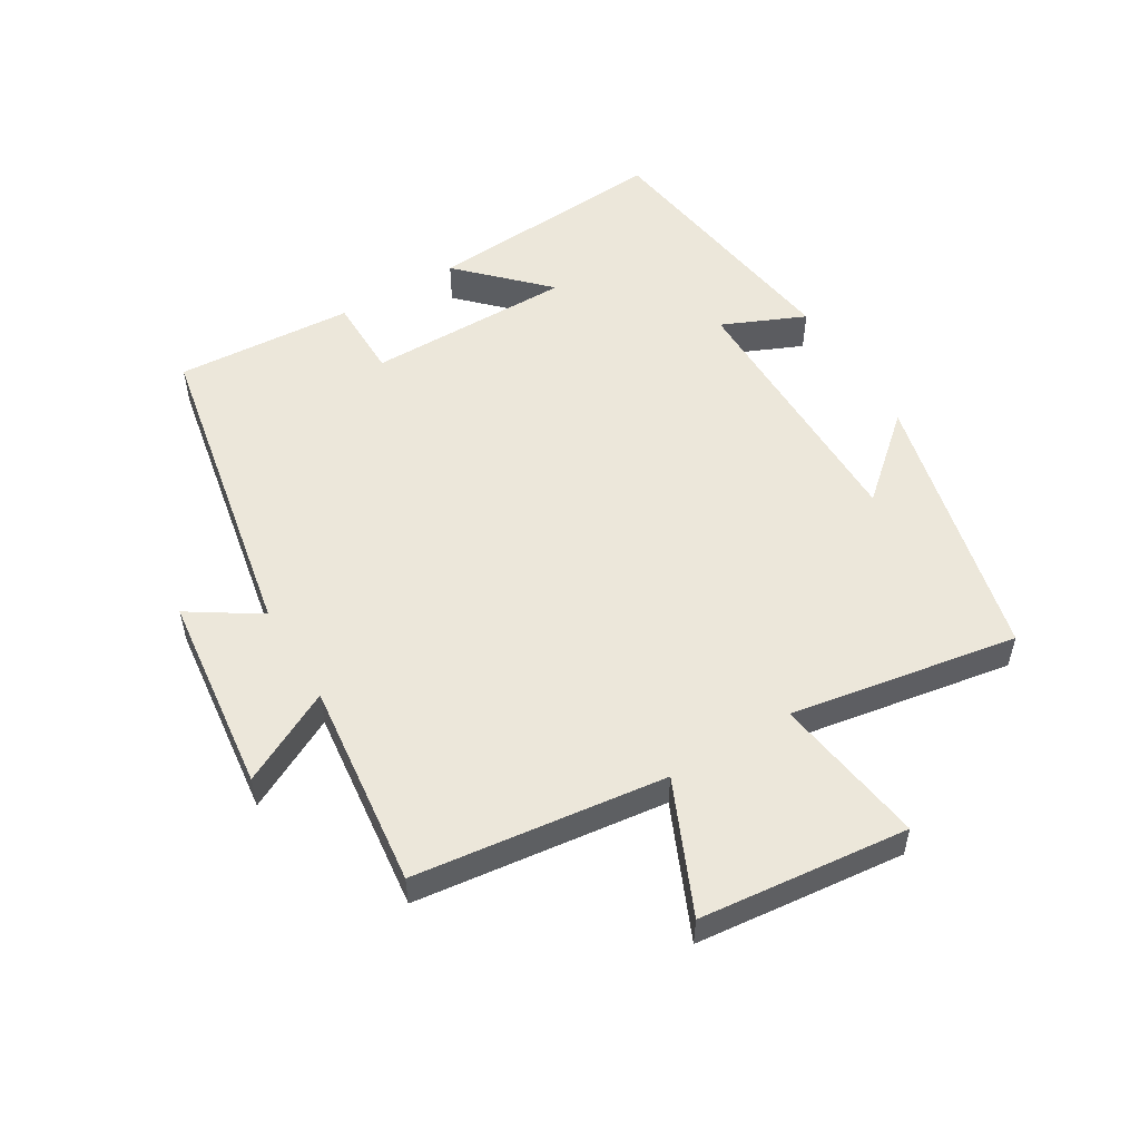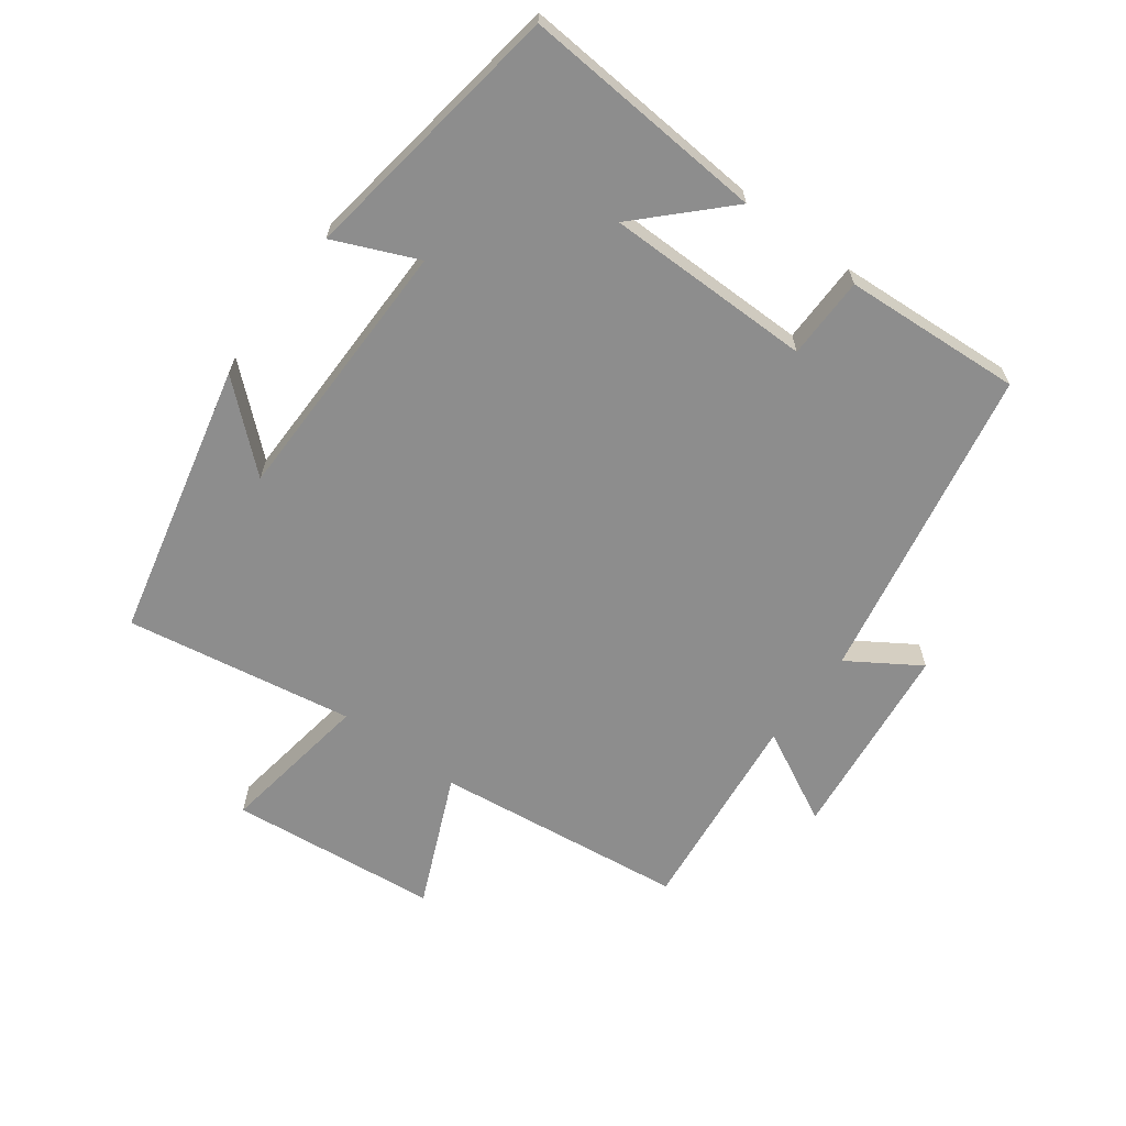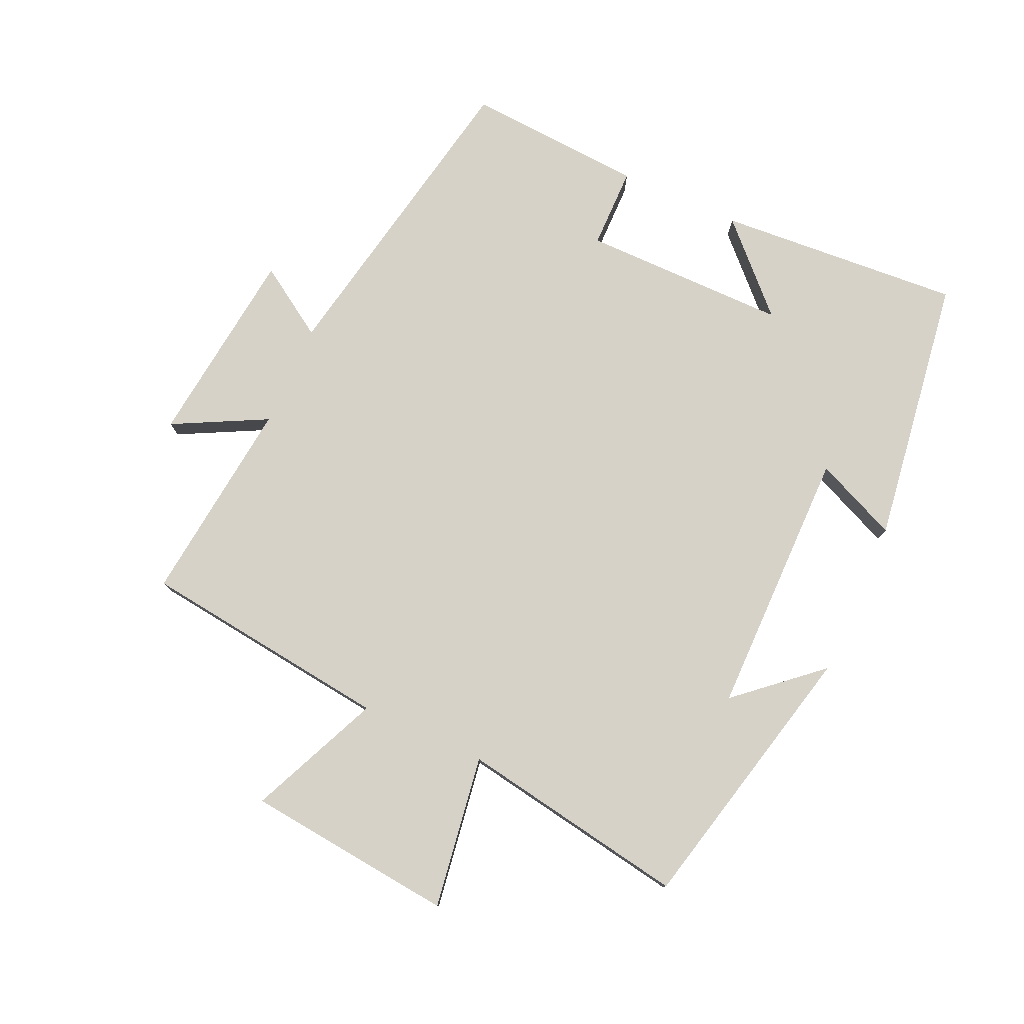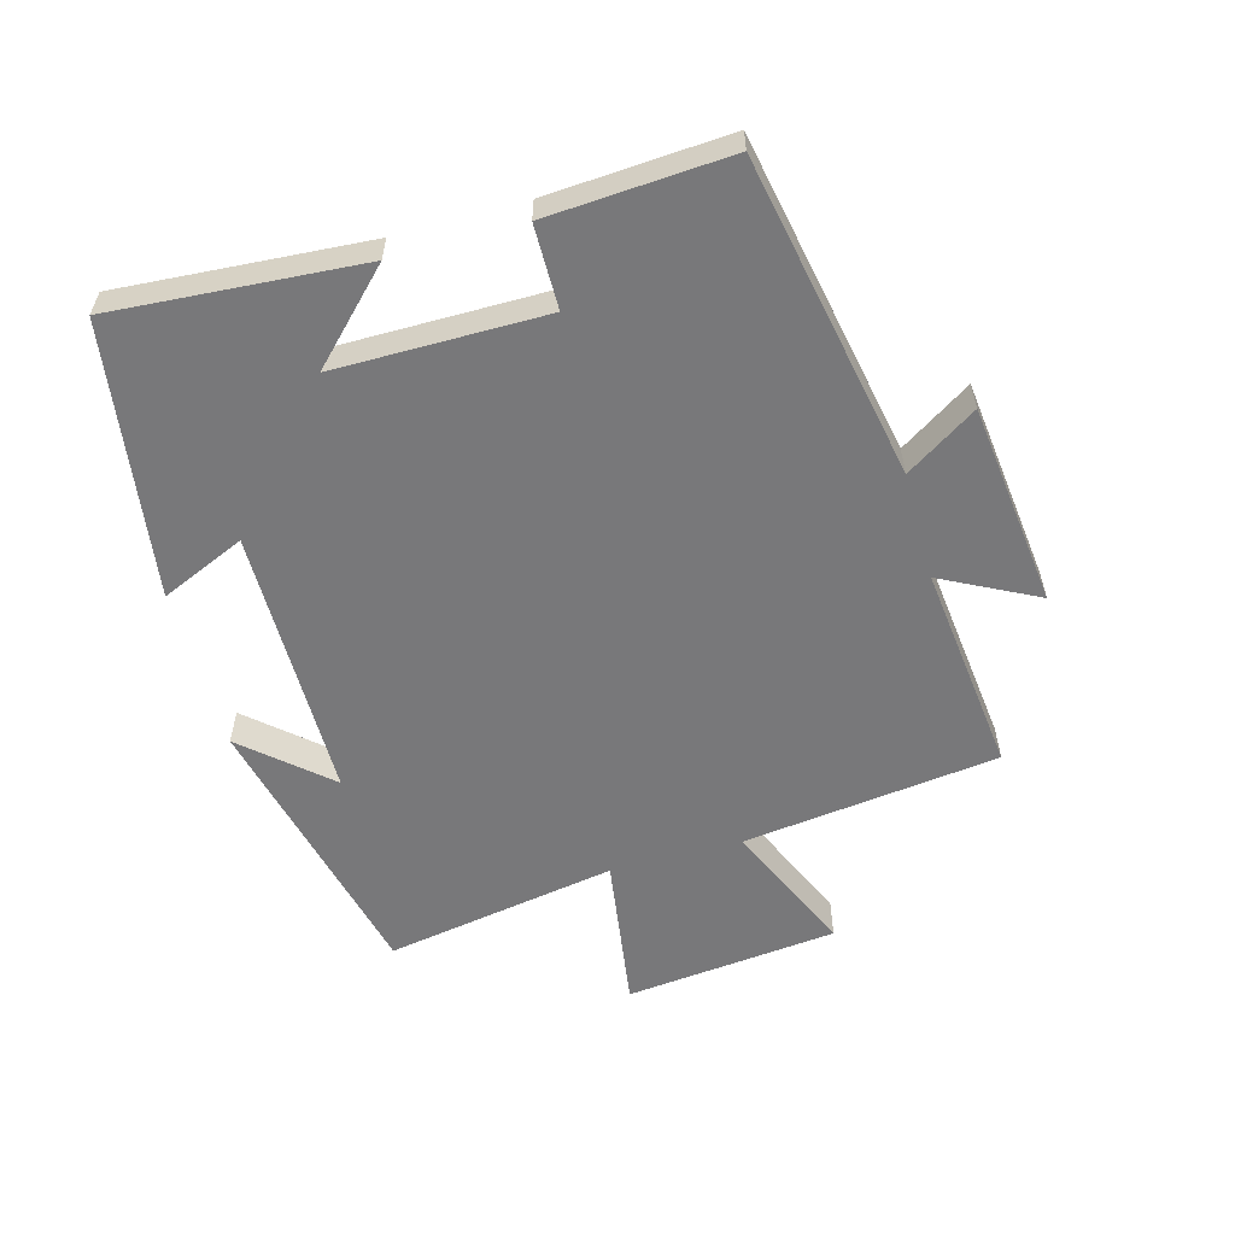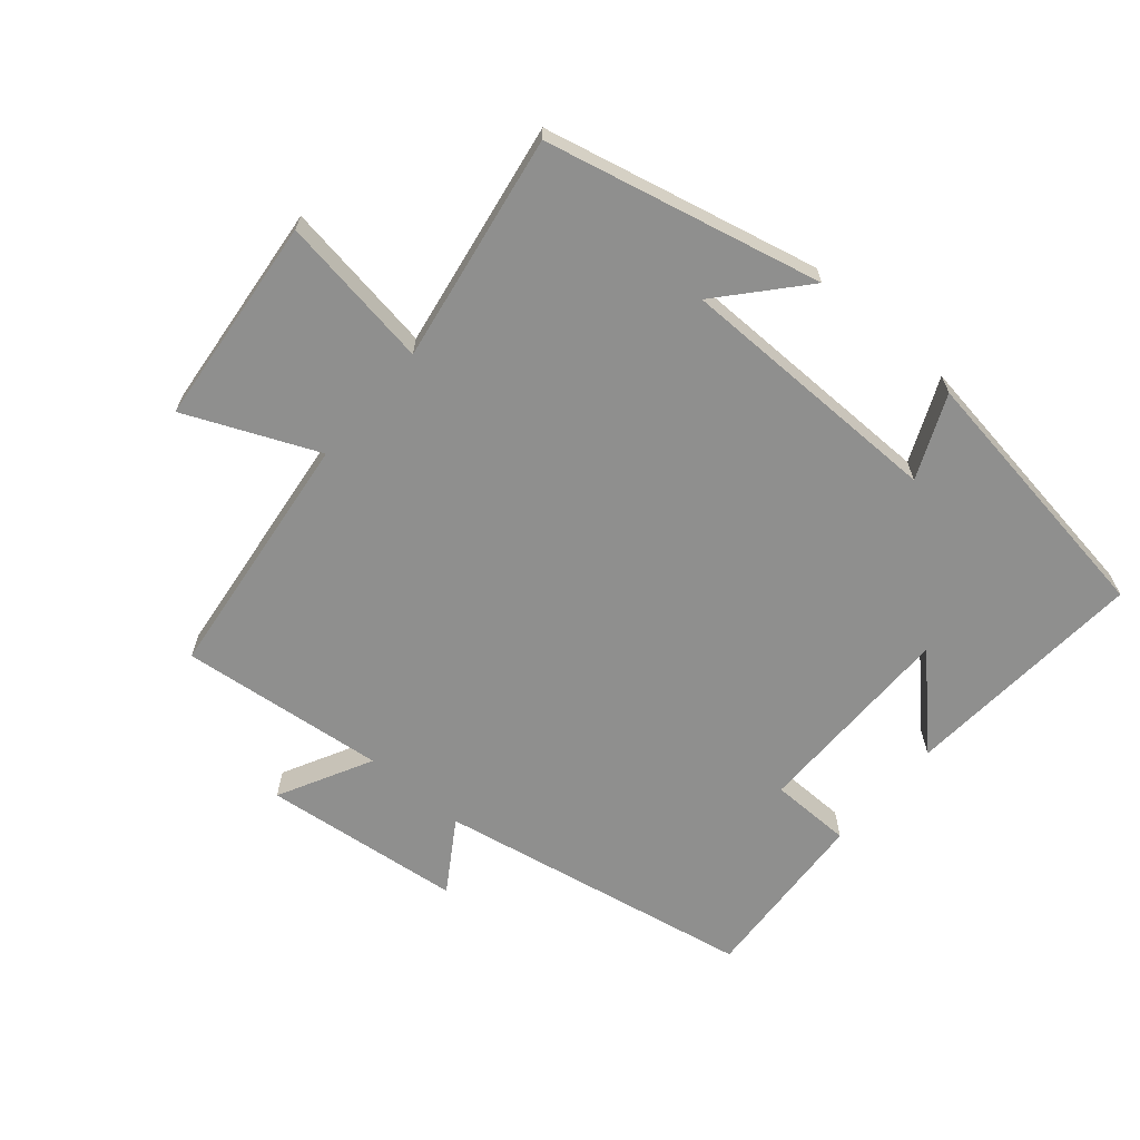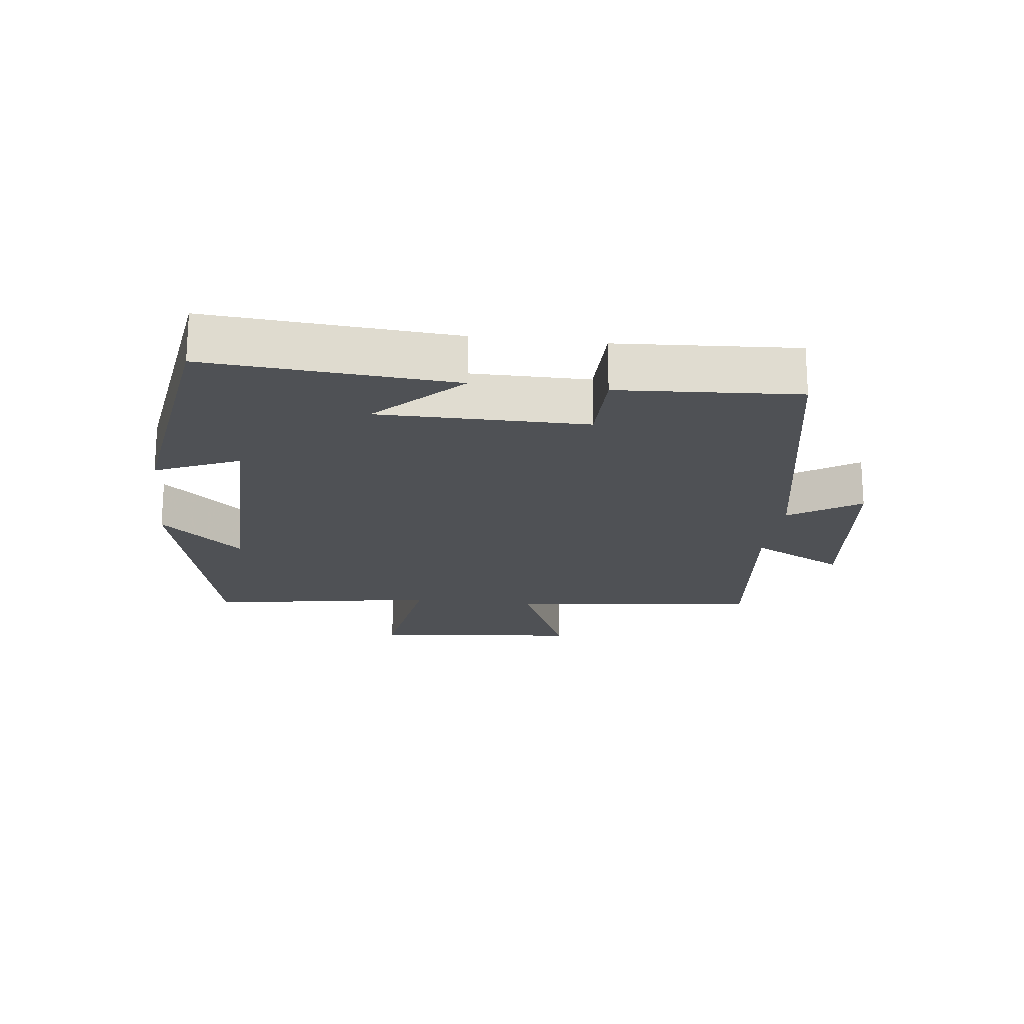
<metadata>
{"format":"obj","ext":"obj","renderer":"f3d","projection":"perspective","resolution":1024,"background":"white","views":[{"elev":53.4,"azim":59.0,"up":"+Y"},{"elev":-64.6,"azim":-126.7,"up":"+Y"},{"elev":78.2,"azim":114.3,"up":"+Y"},{"elev":-57.5,"azim":-74.5,"up":"+Y"},{"elev":-65.3,"azim":139.3,"up":"+Y"},{"elev":-19.7,"azim":-97.0,"up":"+Y"}]}
</metadata>
<code>
v -0.518 0.07 0.406
v -0.03 0.07 0.5
v -0.1 0.07 0.608
v 0.208 0.07 0.644
v 0.134 0.07 0.5
v 0.452 0.07 0.536
v 0.5 0.07 0.149
v 0.702 0.07 0.238
v 0.736 0.07 -0.084
v 0.5 0.07 -0.049
v 0.56 0.07 -0.4
v 0.136 0.07 -0.5
v 0.246 0.07 -0.374
v -0.168 0.07 -0.372
v -0.112 0.07 -0.5
v -0.527 0.07 -0.44
v -0.5 0.07 -0.063
v -0.374 0.07 -0.188
v -0.374 0.07 0.13
v -0.5 0.07 0.131
v -0.518 0 0.406
v -0.03 0 0.5
v -0.1 0 0.608
v 0.208 0 0.644
v 0.134 0 0.5
v 0.452 0 0.536
v 0.5 0 0.149
v 0.702 0 0.238
v 0.736 0 -0.084
v 0.5 0 -0.049
v 0.56 0 -0.4
v 0.136 0 -0.5
v 0.246 0 -0.374
v -0.168 0 -0.372
v -0.112 0 -0.5
v -0.527 0 -0.44
v -0.5 0 -0.063
v -0.374 0 -0.188
v -0.374 0 0.13
v -0.5 0 0.131
f 19 20 1 2
f 18 19 2
f 15 16 17 18
f 14 15 18
f 13 14 18 2
f 11 12 13
f 10 11 13 2
f 7 8 9 10
f 5 6 7 10
f 5 10 2 3
f 3 4 5
f 22 21 40 39
f 22 39 38
f 38 37 36 35
f 38 35 34
f 22 38 34 33
f 33 32 31
f 22 33 31 30
f 30 29 28 27
f 30 27 26 25
f 23 22 30 25
f 25 24 23
f 1 21 22 2
f 2 22 23 3
f 3 23 24 4
f 4 24 25 5
f 5 25 26 6
f 6 26 27 7
f 7 27 28 8
f 8 28 29 9
f 9 29 30 10
f 10 30 31 11
f 11 31 32 12
f 12 32 33 13
f 13 33 34 14
f 14 34 35 15
f 15 35 36 16
f 16 36 37 17
f 17 37 38 18
f 18 38 39 19
f 19 39 40 20
f 20 40 21 1

</code>
